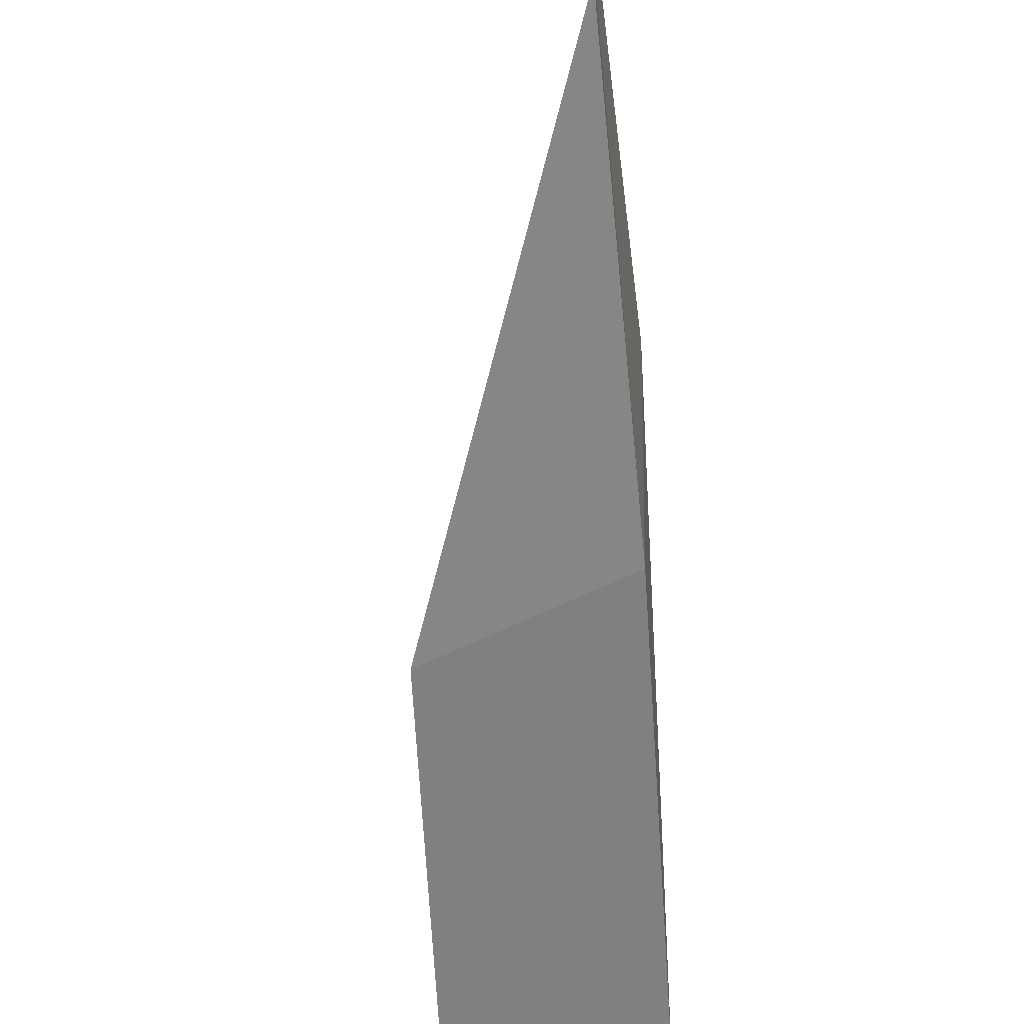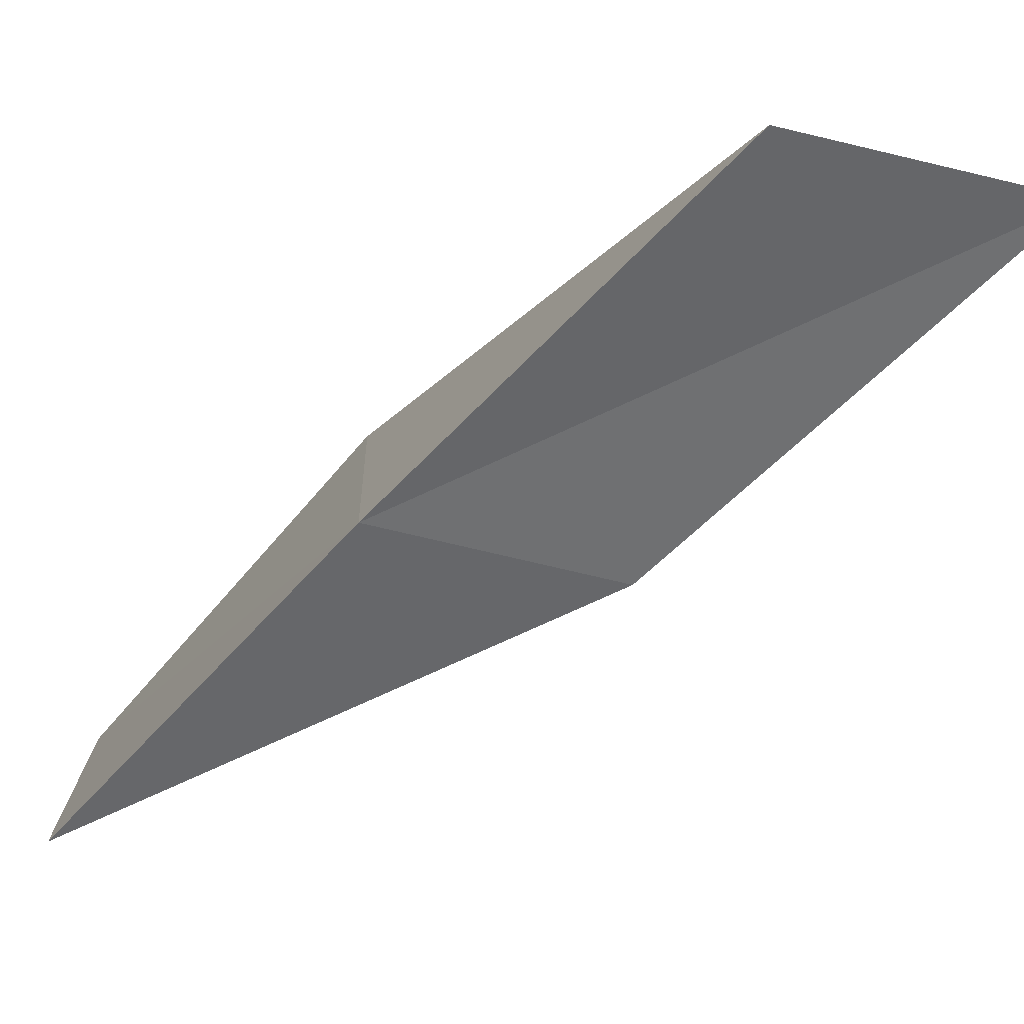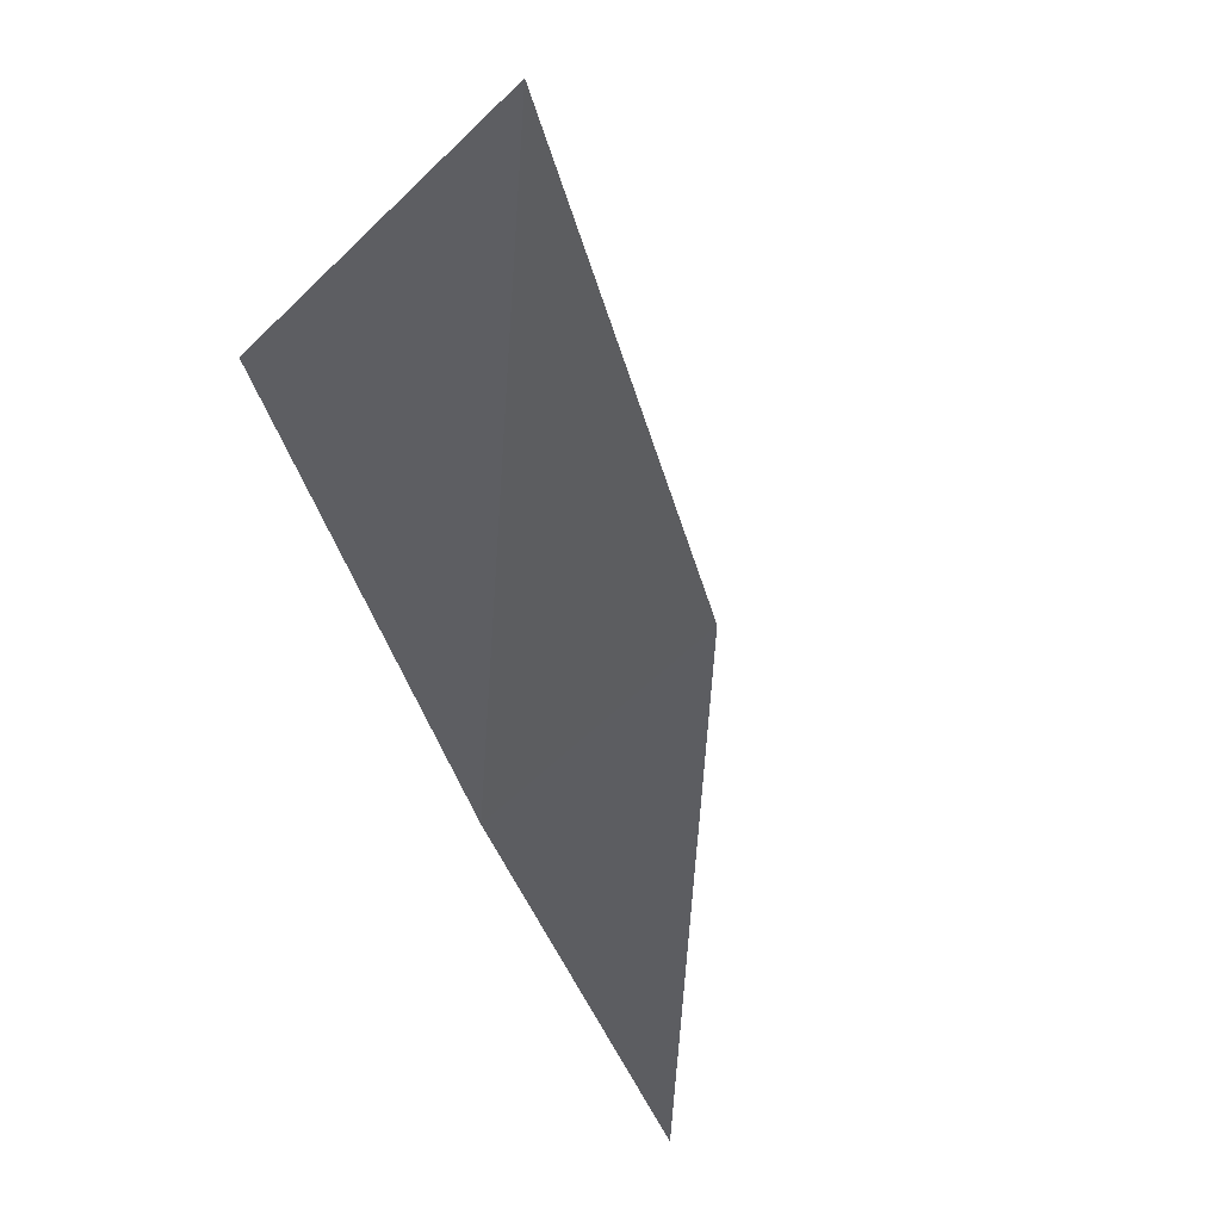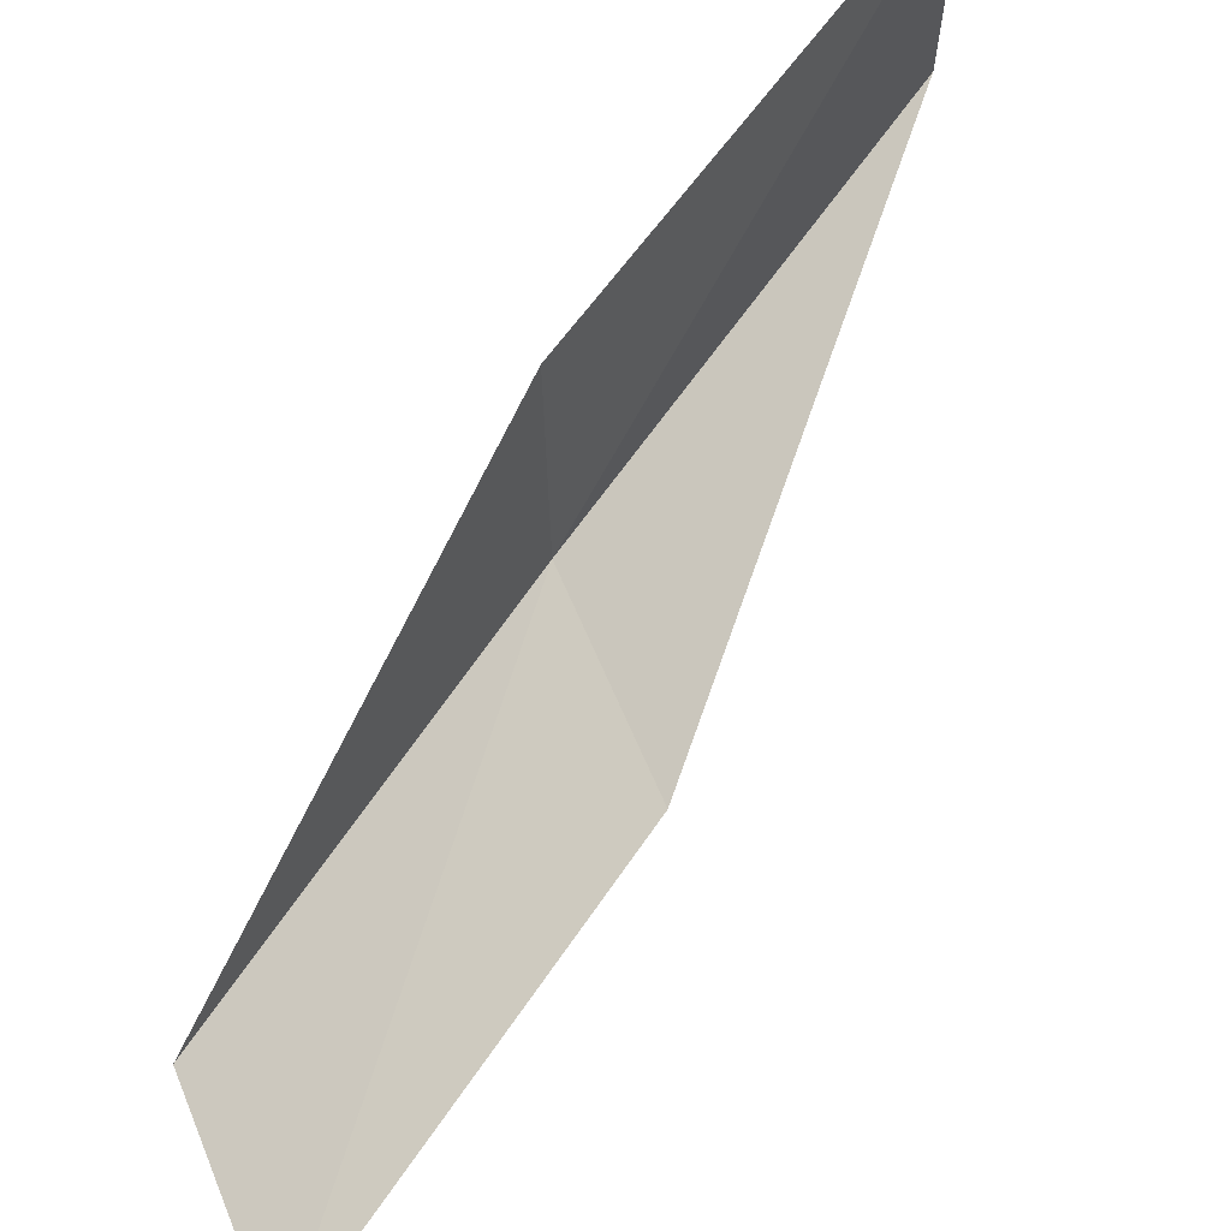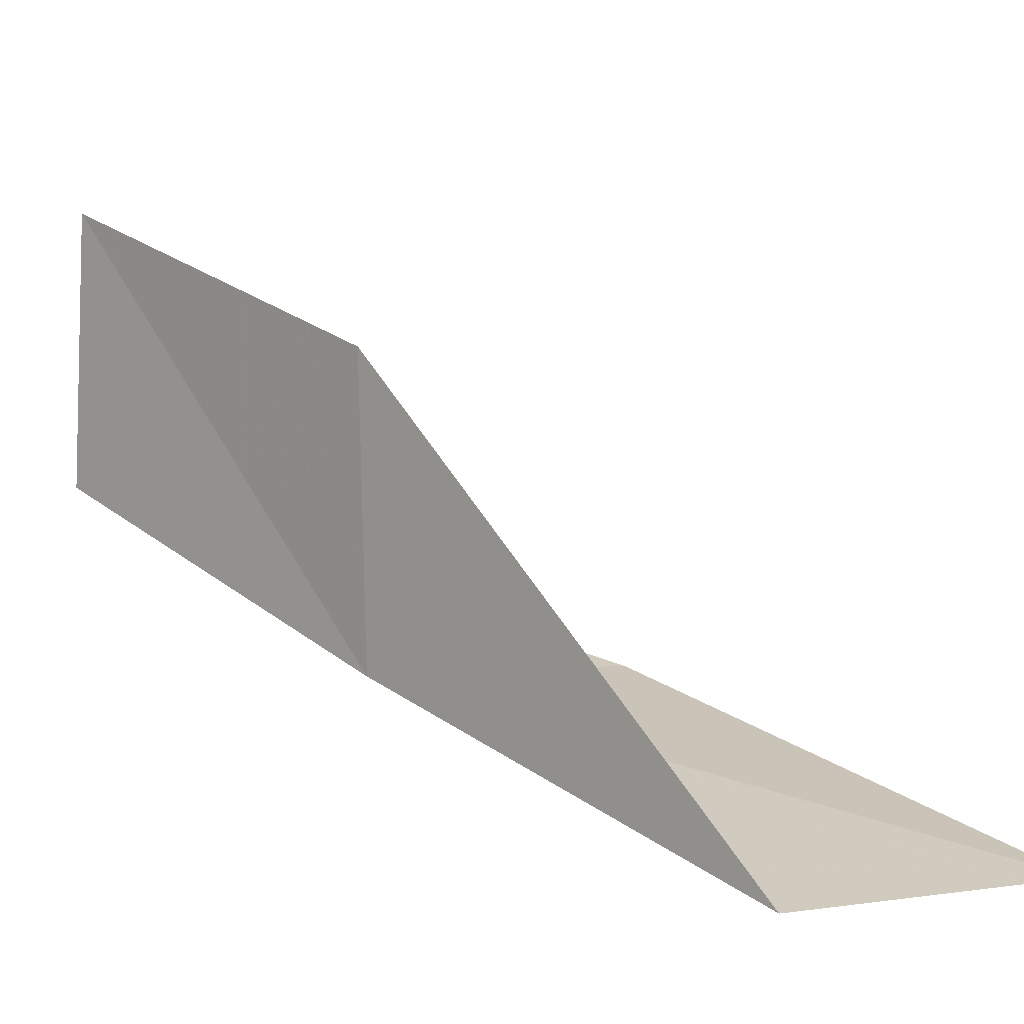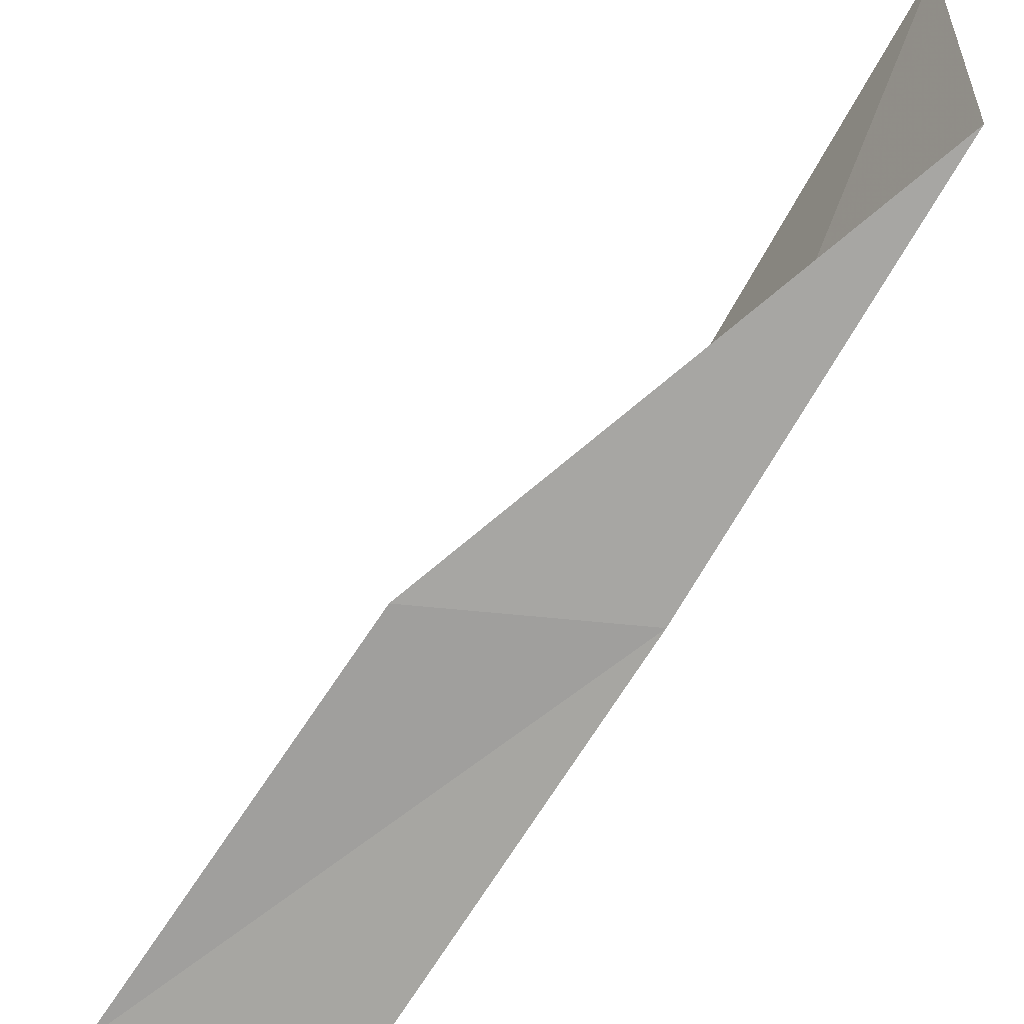
<metadata>
{"format":"obj","ext":"obj","renderer":"f3d","projection":"perspective","resolution":1024,"background":"white","views":[{"elev":-46.6,"azim":32.8,"up":"+Y"},{"elev":-74.3,"azim":166.3,"up":"+Y"},{"elev":-58.3,"azim":-135.3,"up":"+Y"},{"elev":63.6,"azim":-112.5,"up":"+Y"},{"elev":0.7,"azim":165.0,"up":"+Y"},{"elev":-52.0,"azim":-5.6,"up":"+Y"}]}
</metadata>
<code>
v -5.442 -42.97 74.54
v -7.997 -42.91 74.54
v -3.167 -41.19 79.05
v -3.232 -38.21 79.05
v -5.356 -39.84 74.54
v -10.57 -44.43 70.03
v -7.899 -44.62 70.03
f 1 3 2
f 1 5 4
f 1 4 3
f 1 6 7
f 1 2 6
f 1 7 5

</code>
